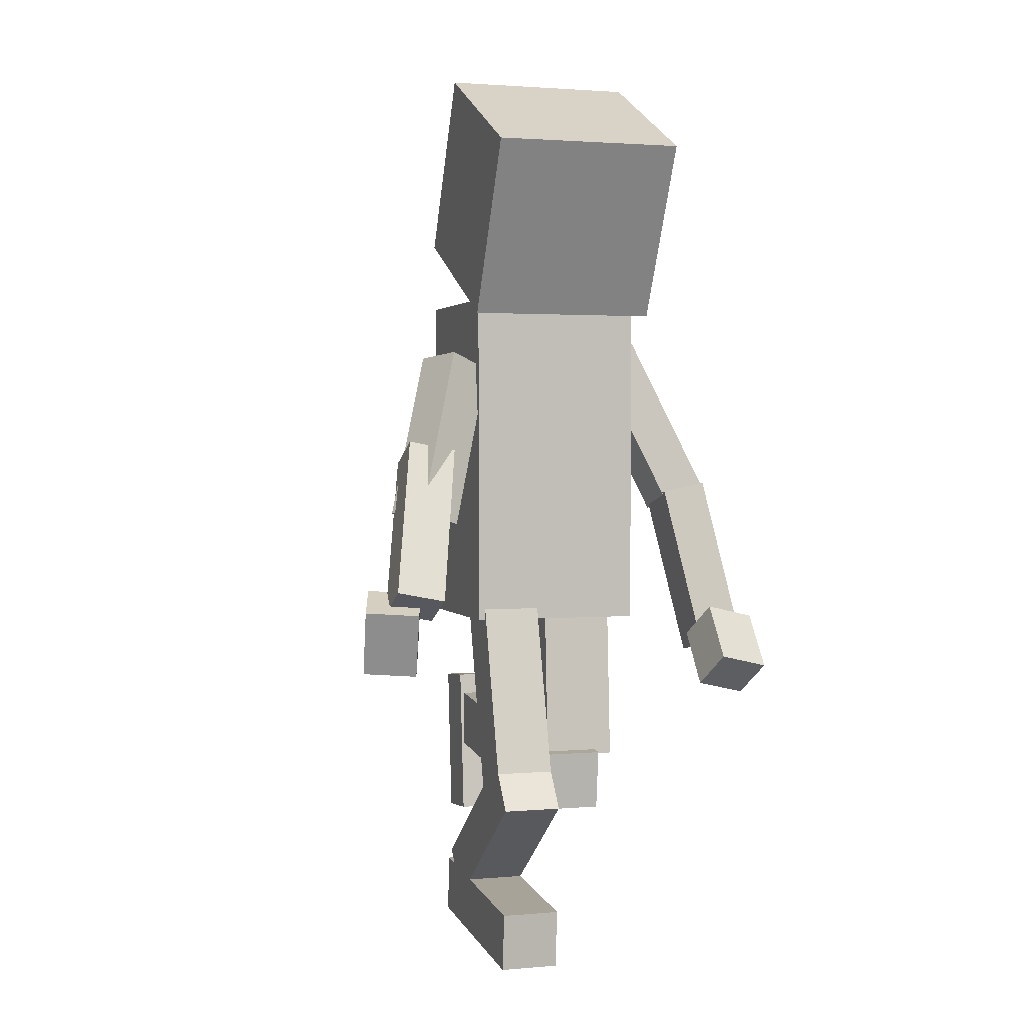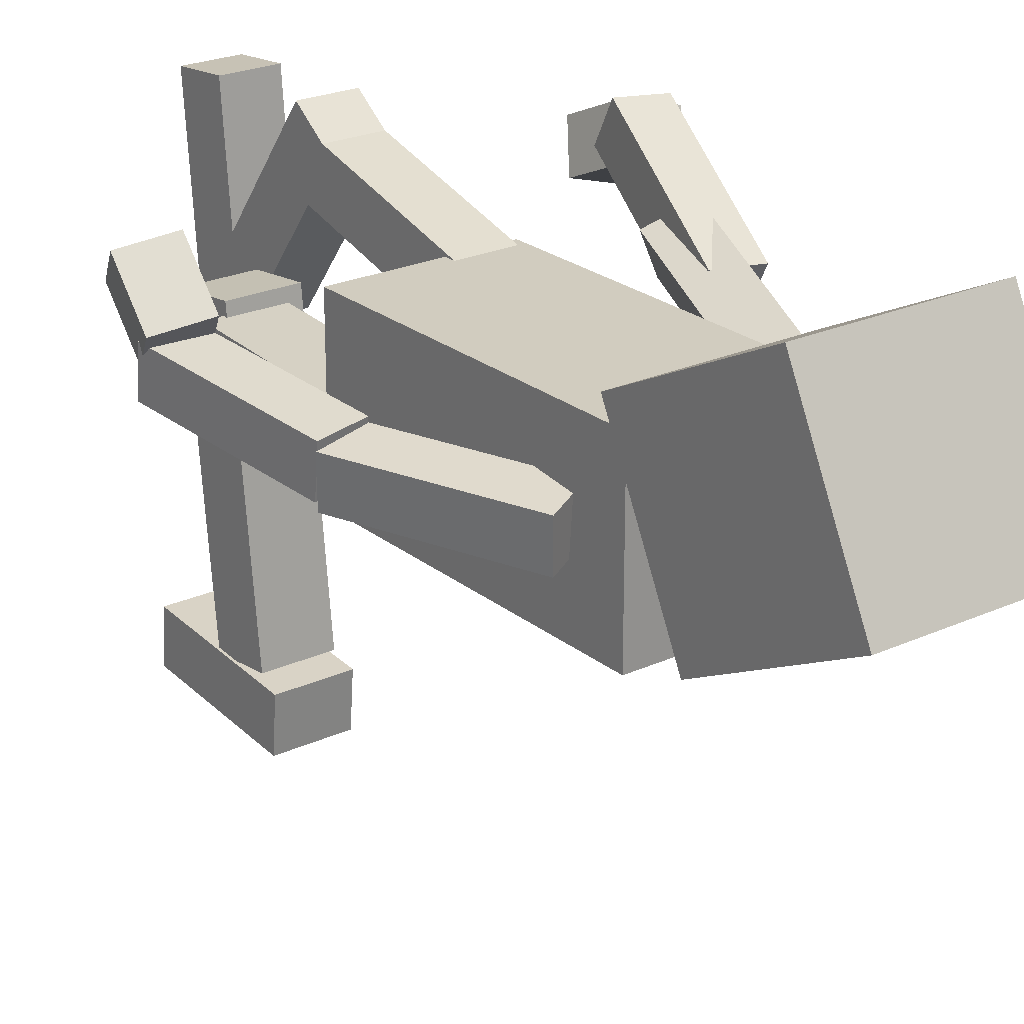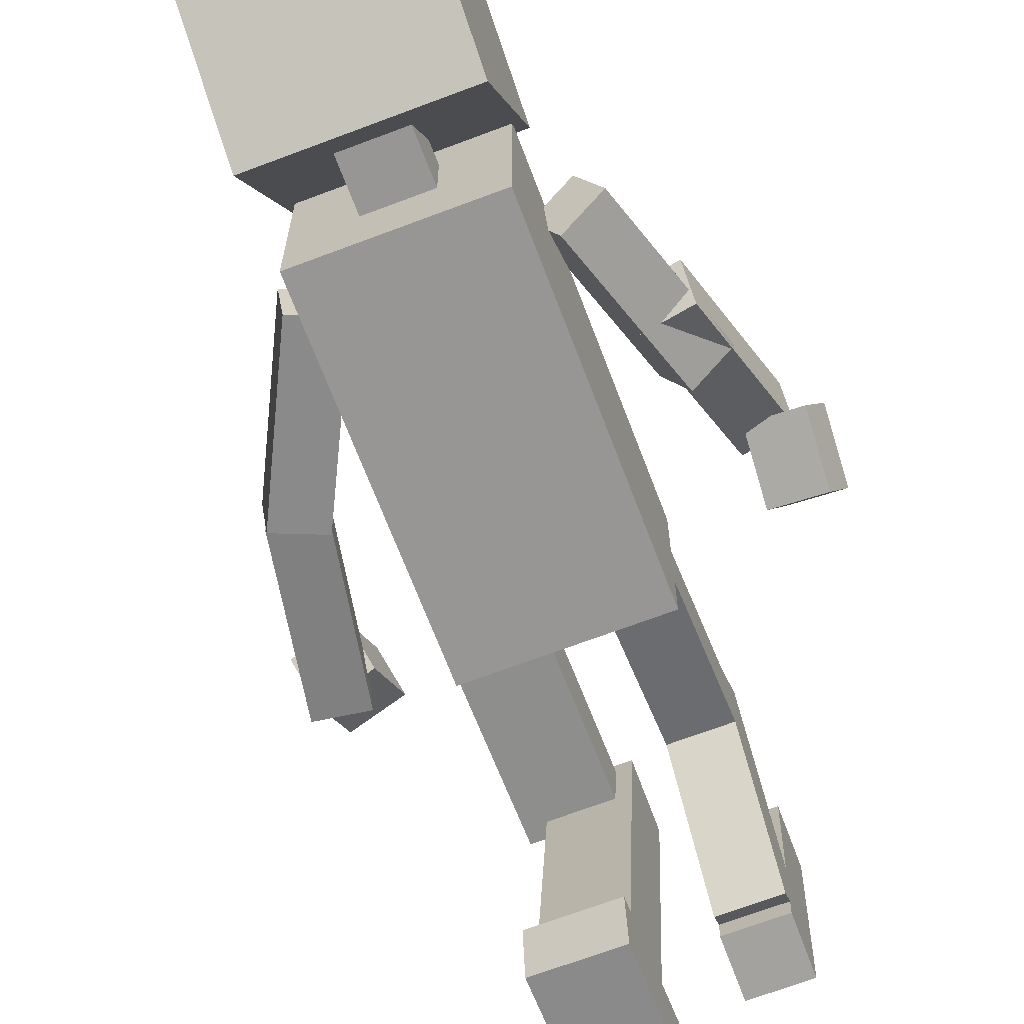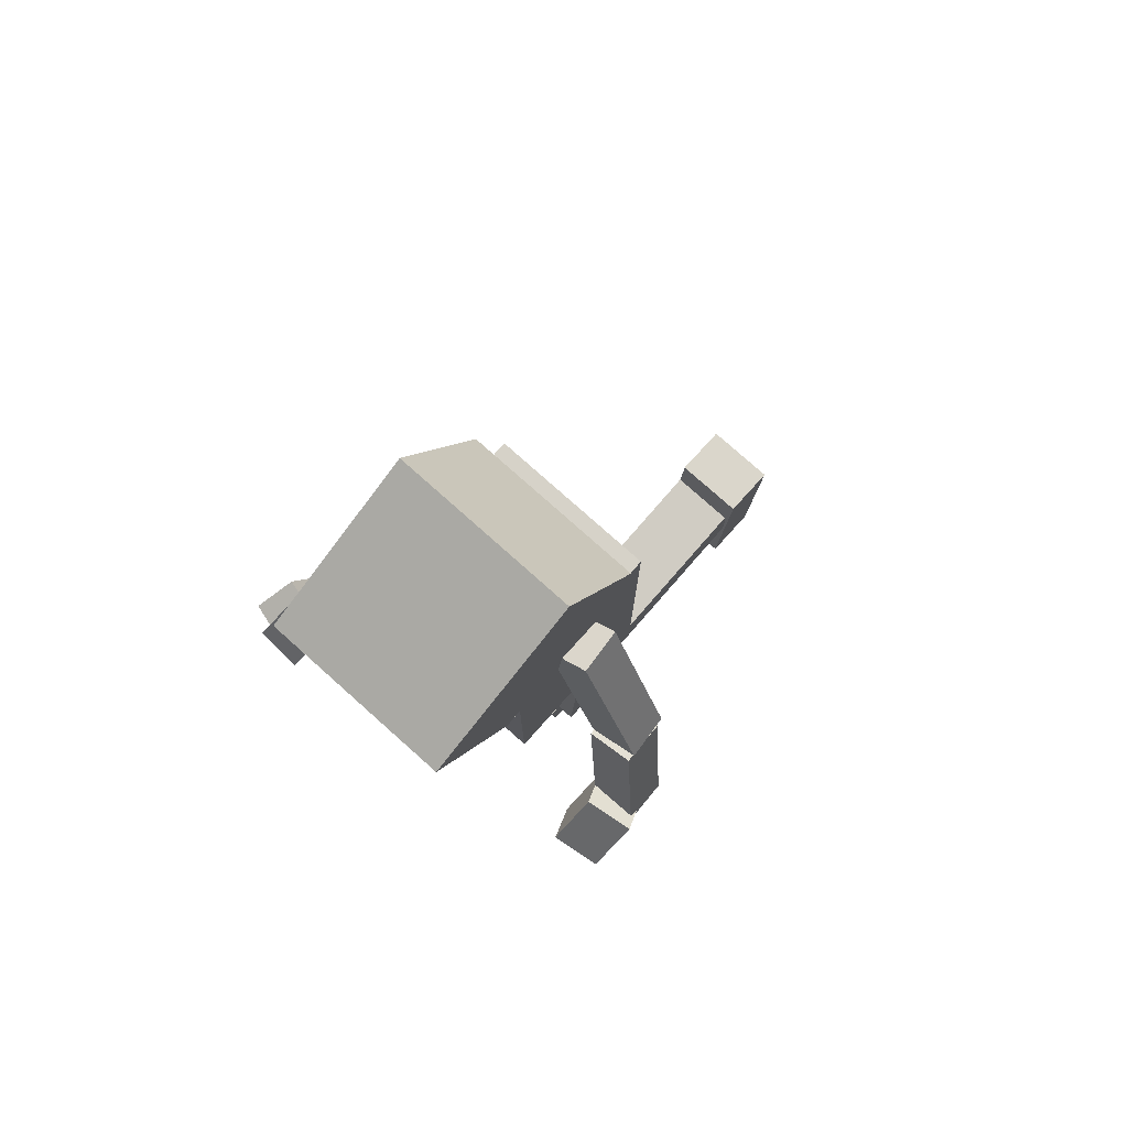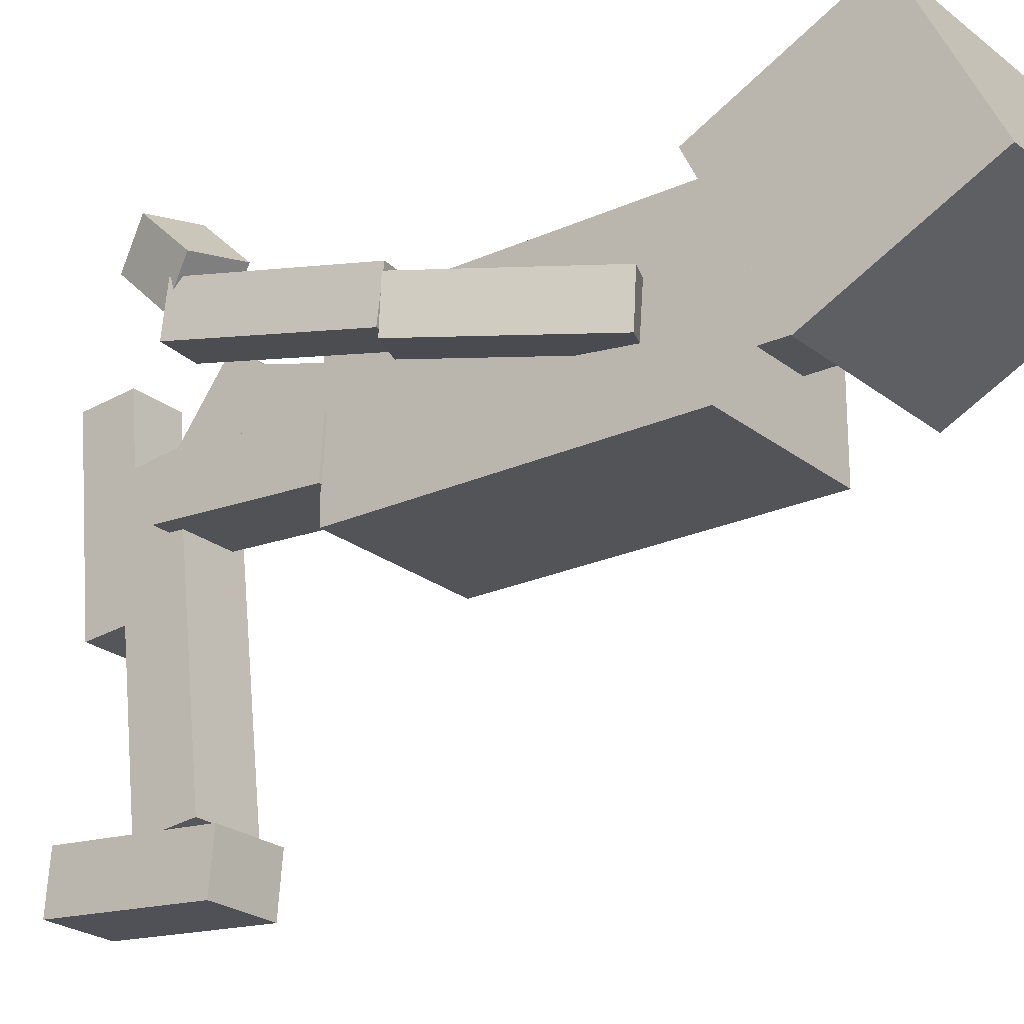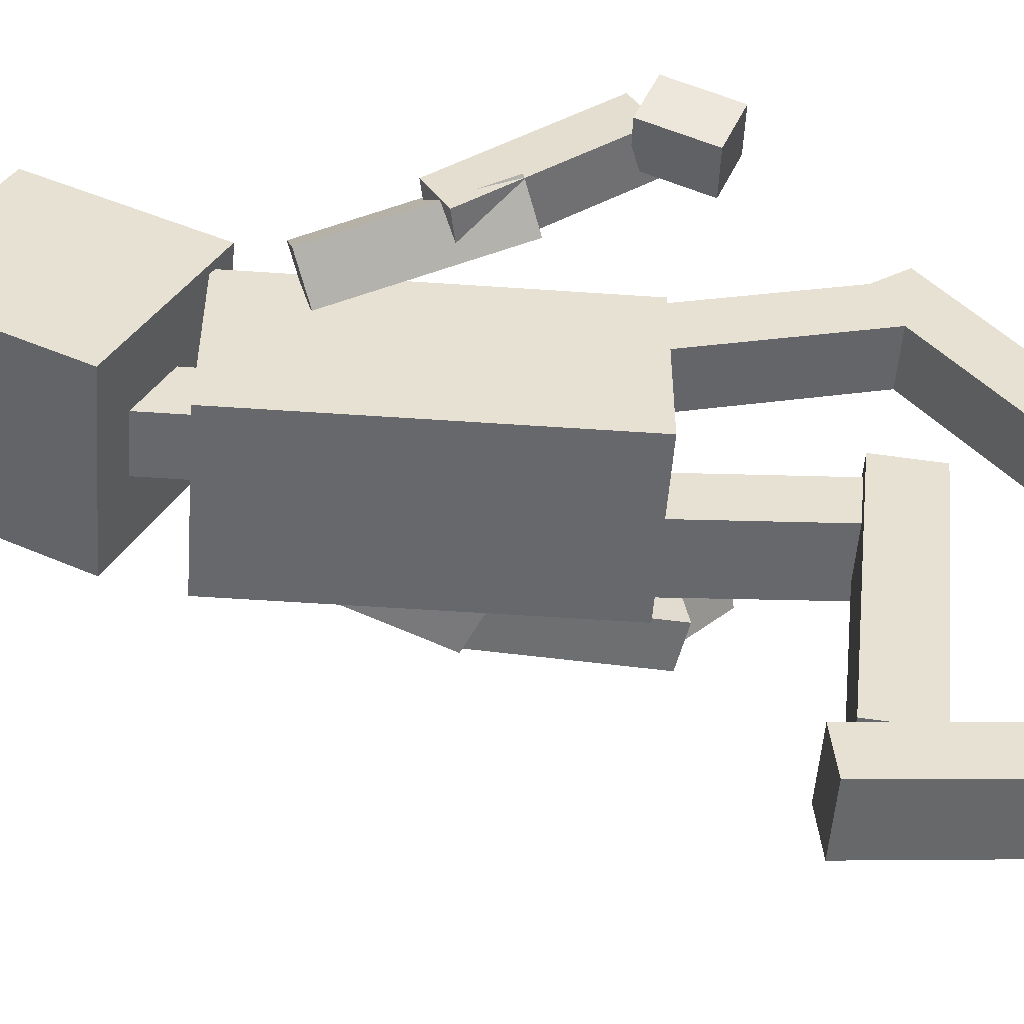
<metadata>
{"format":"obj","ext":"obj","renderer":"f3d","projection":"perspective","resolution":1024,"background":"white","views":[{"elev":1.9,"azim":-17.5,"up":"+Y"},{"elev":23.8,"azim":142.7,"up":"+Z"},{"elev":-67.9,"azim":-159.2,"up":"+Z"},{"elev":78.0,"azim":41.7,"up":"+Y"},{"elev":-23.4,"azim":127.4,"up":"+Z"},{"elev":-52.3,"azim":-94.3,"up":"+Z"}]}
</metadata>
<code>
o Cube.015_Cube.026
v -2.3 -0.9342 1.268
v -2.332 -0.4463 1.48
v -2.724 -0.4243 1.371
v -2.692 -0.9122 1.159
v -2.202 -0.7869 0.944
v -2.233 -0.299 1.156
v -2.626 -0.277 1.047
v -2.594 -0.7649 0.8348
f 1 2 3 4
f 5 8 7 6
f 1 5 6 2
f 2 6 7 3
f 3 7 8 4
f 5 1 4 8
o Cube.014_Cube.025
v -2.202 0.3576 1.116
v -2.371 0.3154 0.7913
v -2.058 0.1872 0.6446
v -1.889 0.2295 0.9691
v -1.853 1.603 0.7714
v -2.022 1.561 0.4469
v -1.71 1.433 0.3002
v -1.54 1.475 0.6247
f 9 10 11 12
f 13 16 15 14
f 9 13 14 10
f 10 14 15 11
f 11 15 16 12
f 13 9 12 16
o Cube.013_Cube.024
v -2.507 -0.2634 1.517
v -2.523 -0.439 1.193
v -2.161 -0.5092 1.214
v -2.146 -0.3336 1.537
v -2.247 0.8855 0.8807
v -2.263 0.7099 0.5571
v -1.902 0.6396 0.5774
v -1.886 0.8152 0.901
f 17 18 19 20
f 21 24 23 22
f 17 21 22 18
f 18 22 23 19
f 19 23 24 20
f 21 17 20 24
o Cube.011_Cube.022
v 0.6668 -0.8281 0.4385
v 0.635 -1.211 0.808
v 0.2426 -1.118 0.8701
v 0.2744 -0.7356 0.5006
v 0.7651 -0.5853 0.6984
v 0.7334 -0.9681 1.068
v 0.341 -0.8756 1.13
v 0.3727 -0.4928 0.7605
f 25 26 27 28
f 29 32 31 30
f 25 29 30 26
f 26 30 31 27
f 27 31 32 28
f 29 25 28 32
o Cube.010_Cube.021
v 0.6984 -0.8231 0.2511
v 0.7143 -0.7617 0.6141
v 0.3531 -0.8296 0.6415
v 0.3372 -0.891 0.2785
v 0.439 0.4736 0.0432
v 0.4549 0.535 0.4062
v 0.09376 0.4672 0.4335
v 0.07781 0.4058 0.07054
f 33 34 35 36
f 37 40 39 38
f 33 37 38 34
f 34 38 39 35
f 35 39 40 36
f 37 33 36 40
o Cube.009_Cube.020
v 0.4246 0.4767 -0.01587
v 0.4612 0.5232 0.3478
v 0.1333 0.3639 0.4013
v 0.09666 0.3173 0.03755
v -0.1713 1.672 -0.1088
v -0.1346 1.718 0.2549
v -0.4626 1.559 0.3083
v -0.4992 1.512 -0.05541
f 41 42 43 44
f 45 48 47 46
f 41 45 46 42
f 42 46 47 43
f 43 47 48 44
f 45 41 44 48
o Cube.008_Cube.019
v -1.147 -2.706 -0.3317
v -1.147 -3.146 -0.3711
v -1.588 -3.146 -0.3711
v -1.588 -2.706 -0.3317
v -1.147 -2.849 1.266
v -1.147 -3.289 1.227
v -1.588 -3.289 1.227
v -1.588 -2.849 1.266
f 49 50 51 52
f 53 56 55 54
f 49 53 54 50
f 50 54 55 51
f 51 55 56 52
f 53 49 52 56
o Cube.007_Cube.018
v -1.147 -2.62 -0.2459
v -1.147 -2.974 0.01761
v -1.588 -2.974 0.01761
v -1.588 -2.62 -0.2459
v -1.147 -1.663 1.041
v -1.147 -2.017 1.305
v -1.588 -2.017 1.305
v -1.588 -1.663 1.041
f 57 58 59 60
f 61 64 63 62
f 57 61 62 58
f 58 62 63 59
f 59 63 64 60
f 61 57 60 64
o Cube.006_Cube.017
v -1.147 -2.006 0.7204
v -1.147 -1.887 1.146
v -1.588 -1.887 1.146
v -1.588 -2.006 0.7204
v -1.147 -0.4602 0.2907
v -1.147 -0.3419 0.7161
v -1.588 -0.3419 0.7161
v -1.588 -0.4602 0.2907
f 65 66 67 68
f 69 72 71 70
f 65 69 70 66
f 66 70 71 67
f 67 71 72 68
f 69 65 68 72
o Cube.005_Cube.016
v -0.4279 -2.62 -2.383
v -0.4279 -2.583 -1.957
v -0.9907 -2.583 -1.957
v -0.9907 -2.62 -2.383
v -0.4279 -1.369 -2.492
v -0.4279 -1.332 -2.065
v -0.9907 -1.332 -2.065
v -0.9907 -1.369 -2.492
f 73 74 75 76
f 77 80 79 78
f 73 77 78 74
f 74 78 79 75
f 75 79 80 76
f 77 73 76 80
o Cube.004_Cube.015
v -0.4482 -1.499 -1.994
v -0.4482 -1.972 -2.046
v -0.9705 -1.972 -2.046
v -0.9705 -1.499 -1.994
v -0.4482 -1.75 0.2998
v -0.4482 -2.224 0.2478
v -0.9705 -2.224 0.2478
v -0.9705 -1.75 0.2998
f 81 82 83 84
f 85 88 87 86
f 81 85 86 82
f 82 86 87 83
f 83 87 88 84
f 85 81 84 88
o Cube.003_Cube.014
v -0.3077 -1.8 -0.2254
v -0.3077 -1.774 0.2023
v -0.8705 -1.774 0.2023
v -0.8705 -1.8 -0.2254
v -0.3077 -0.5464 -0.3012
v -0.3077 -0.5205 0.1266
v -0.8705 -0.5205 0.1266
v -0.8705 -0.5464 -0.3012
f 89 90 91 92
f 93 96 95 94
f 89 93 94 90
f 90 94 95 91
f 91 95 96 92
f 93 89 92 96
o Cube.002_Cube.013
v -0.2694 2.548 -0.3534
v -0.2694 1.908 0.9348
v -1.708 1.908 0.9348
v -1.708 2.548 -0.3534
v -0.2694 3.837 0.287
v -0.2694 3.196 1.575
v -1.708 3.196 1.575
v -1.708 3.837 0.287
f 97 98 99 100
f 101 104 103 102
f 97 101 102 98
f 98 102 103 99
f 99 103 104 100
f 101 97 100 104
o Cube.001_Cube.012
v -0.7636 2.008 -0.05949
v -0.7636 2.008 0.3909
v -1.214 2.008 0.3909
v -1.214 2.008 -0.05949
v -0.7636 2.487 -0.05949
v -0.7636 2.487 0.3909
v -1.214 2.487 0.3909
v -1.214 2.487 -0.05949
f 105 106 107 108
f 109 112 111 110
f 105 109 110 106
f 106 110 111 107
f 107 111 112 108
f 109 105 108 112
o Cube_Cube.011
v -0.334 -0.5556 -0.5578
v -0.334 -0.5556 0.7518
v -1.644 -0.5556 0.7518
v -1.644 -0.5556 -0.5578
v -0.334 2.027 -0.5578
v -0.334 2.027 0.7518
v -1.644 2.027 0.7518
v -1.644 2.027 -0.5578
f 113 114 115 116
f 117 120 119 118
f 113 117 118 114
f 114 118 119 115
f 115 119 120 116
f 117 113 116 120

</code>
